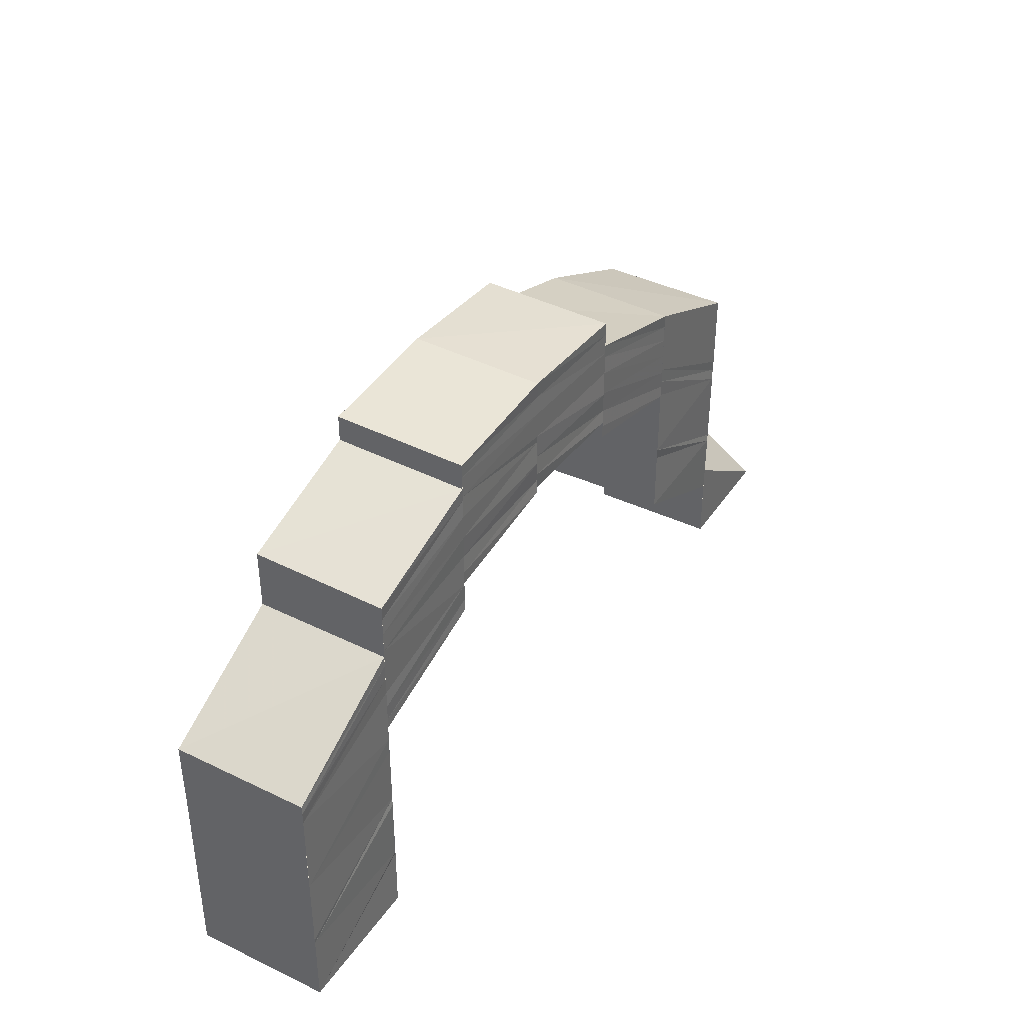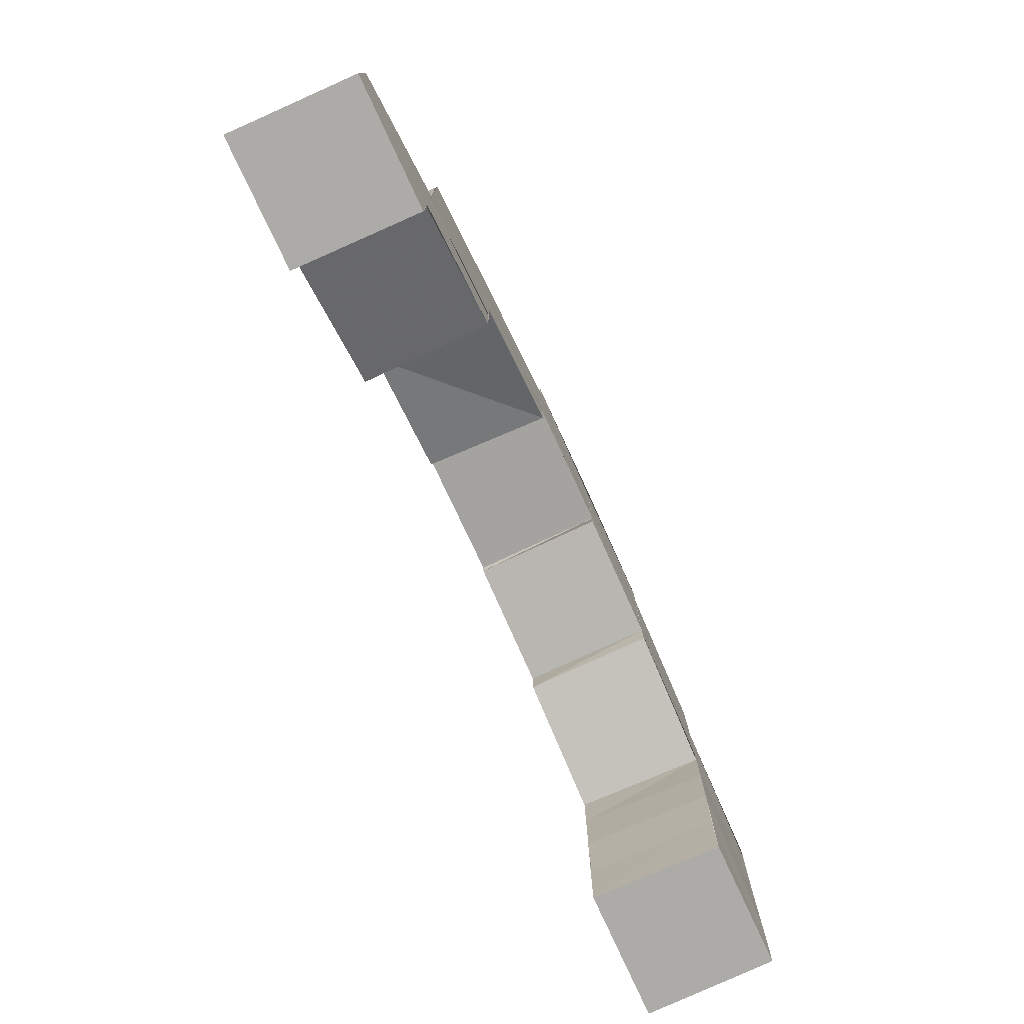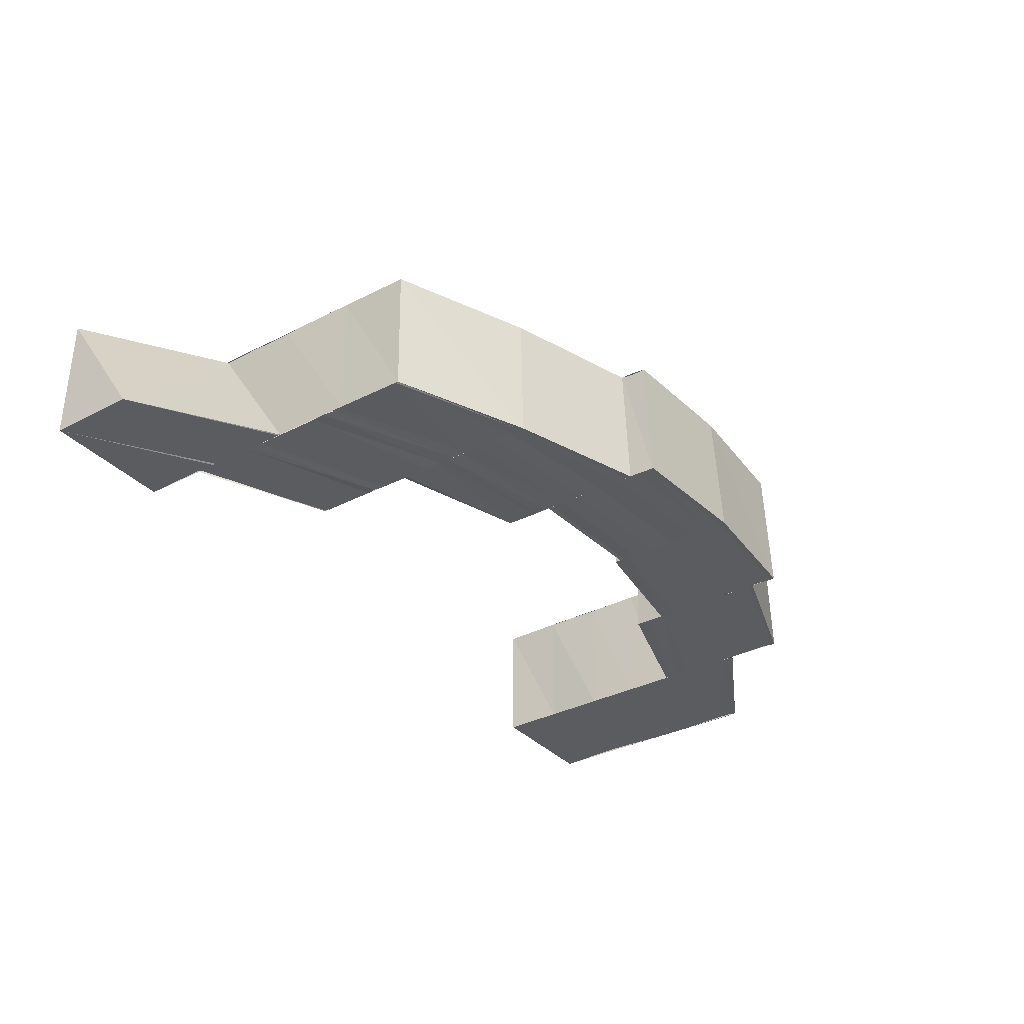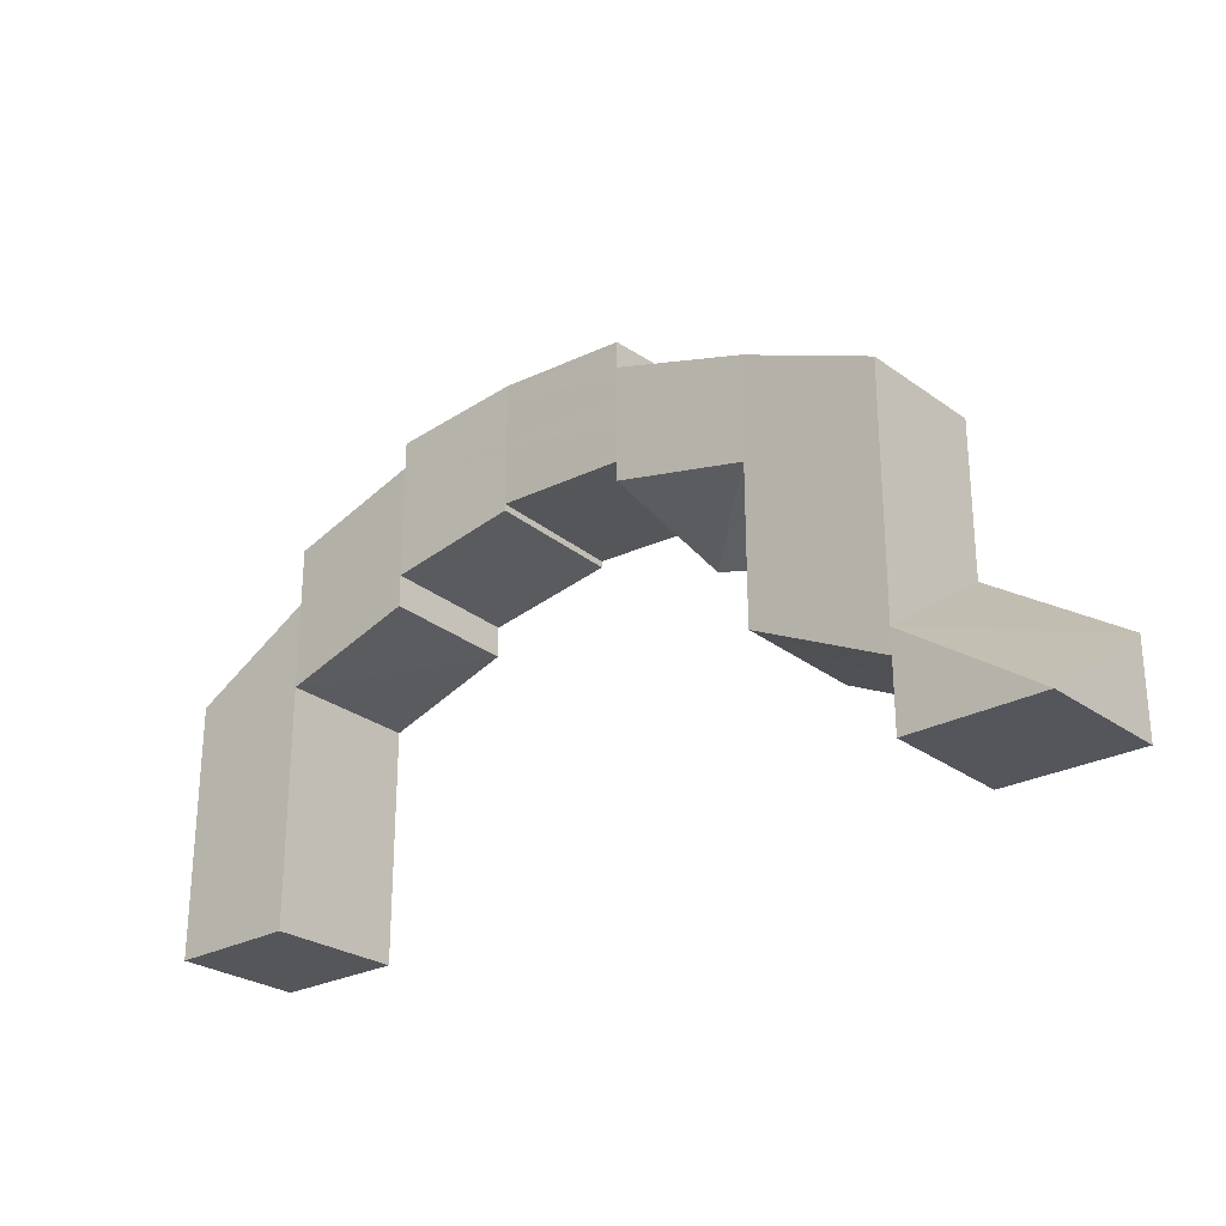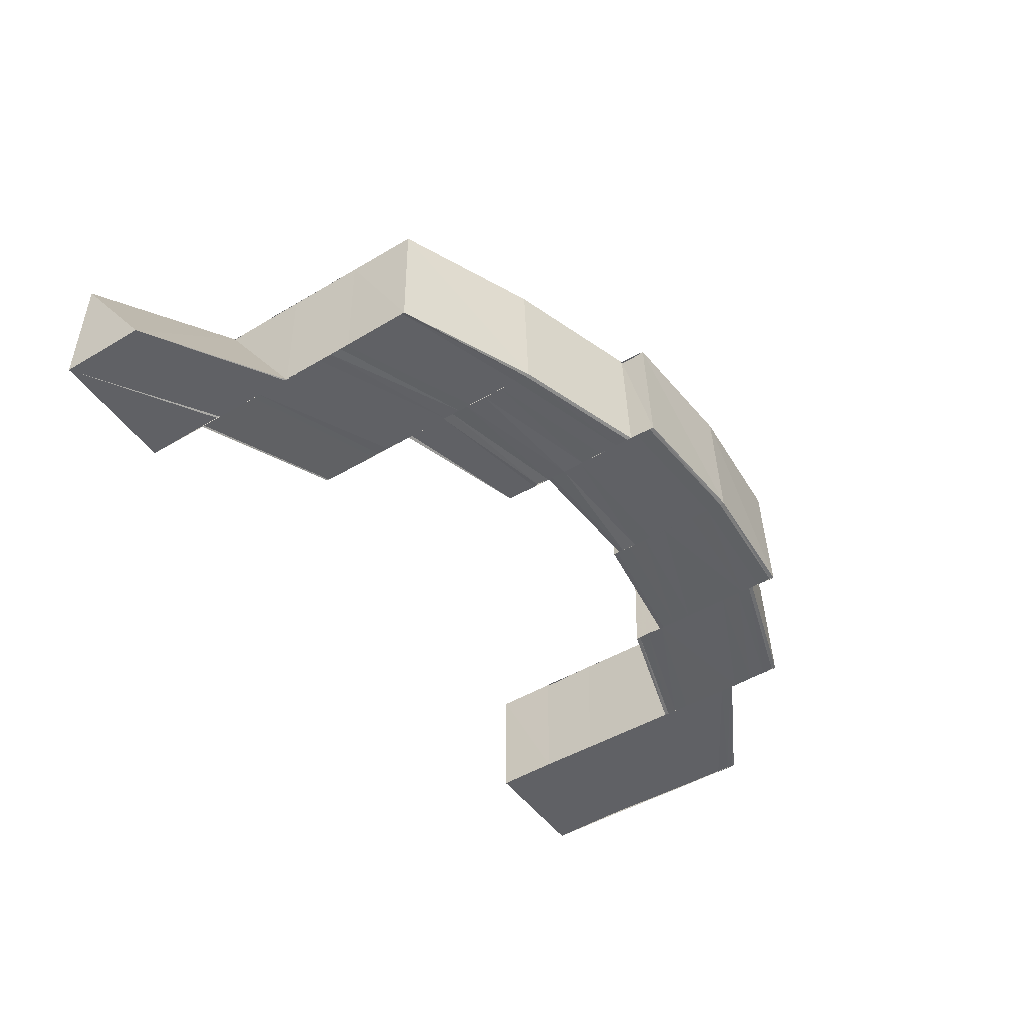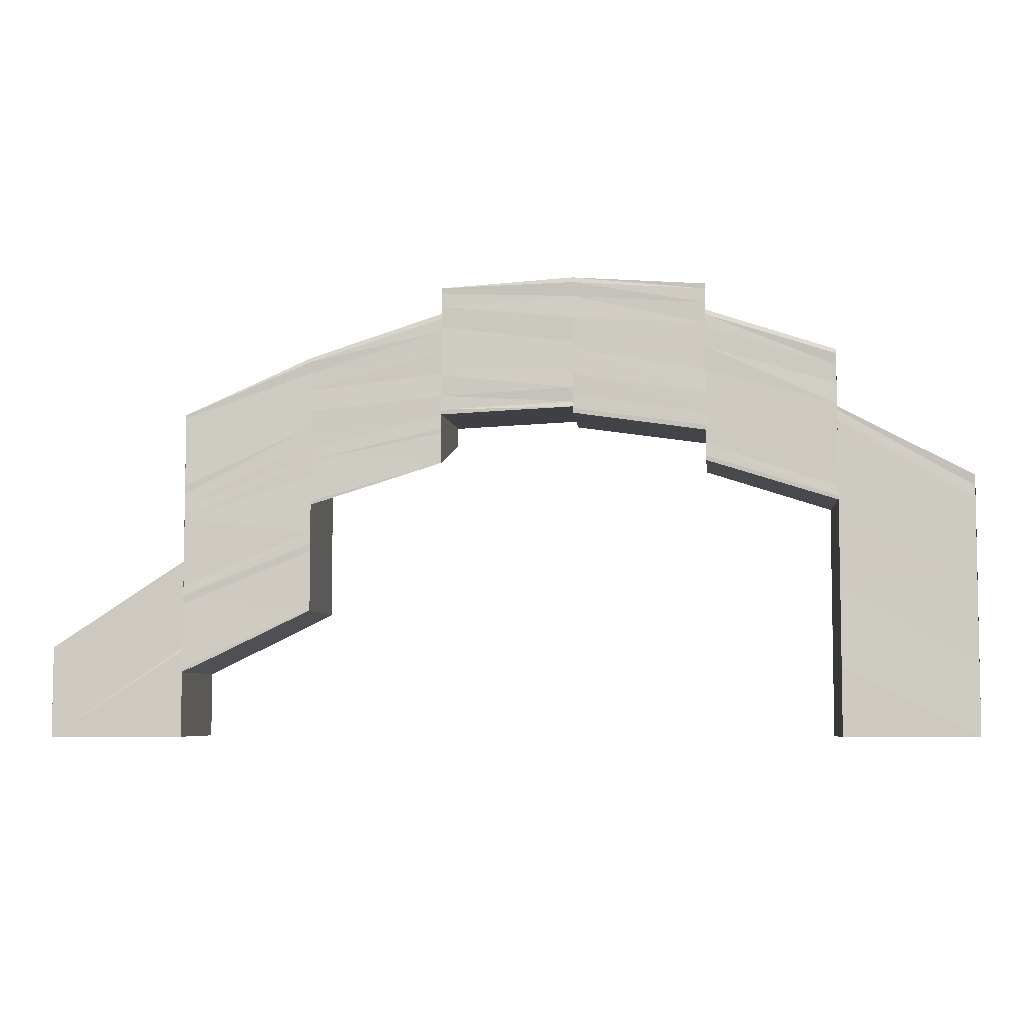
<metadata>
{"format":"obj","ext":"obj","renderer":"f3d","projection":"perspective","resolution":1024,"background":"white","views":[{"elev":39.0,"azim":120.9,"up":"+Z"},{"elev":-76.5,"azim":-65.4,"up":"+Z"},{"elev":-34.0,"azim":-55.0,"up":"+Y"},{"elev":-26.2,"azim":-138.9,"up":"+Z"},{"elev":-47.6,"azim":-56.1,"up":"+Y"},{"elev":-6.0,"azim":5.1,"up":"+Z"}]}
</metadata>
<code>
o 1525
v 2232 1856 7.28
v 2231 1856 7.279
v 2232 1856 7.274
v 2231 1856 7.285
v 2232 1856 7.286
v 2231 1856 7.291
v 2232 1856 7.292
v 2231 1856 7.297
v 2231 1856 7.298
v 2232 1856 7.293
v 2231 1856 7.299
v 2232 1856 7.293
v 2231 1856 7.299
v 2232 1856 7.294
v 2231 1856 7.299
v 2231 1856 7.303
v 2231 1856 7.303
v 2231 1856 7.299
v 2231 1856 7.303
v 2231 1856 7.306
v 2231 1856 7.299
v 2232 1856 7.294
v 2231 1856 7.302
v 2231 1856 7.305
v 2231 1856 7.306
v 2231 1856 7.303
v 2231 1856 7.304
v 2231 1856 7.301
v 2231 1856 7.302
v 2231 1856 7.299
v 2231 1856 7.304
v 2231 1856 7.305
v 2231 1856 7.302
v 2231 1856 7.304
v 2231 1856 7.3
v 2231 1856 7.3
v 2231 1856 7.298
v 2231 1856 7.299
v 2231 1856 7.299
v 2231 1856 7.295
v 2231 1856 7.299
v 2231 1856 7.3
v 2231 1856 7.298
v 2231 1856 7.299
v 2231 1856 7.294
v 2231 1856 7.296
v 2231 1856 7.293
v 2231 1856 7.295
v 2231 1856 7.297
v 2231 1856 7.292
v 2231 1856 7.295
v 2231 1856 7.295
v 2231 1856 7.297
v 2231 1856 7.295
v 2231 1856 7.292
v 2231 1856 7.298
v 2231 1856 7.299
v 2231 1856 7.299
v 2231 1856 7.297
v 2231 1856 7.3
v 2231 1856 7.299
v 2231 1856 7.302
v 2231 1856 7.3
v 2231 1856 7.304
v 2231 1856 7.302
v 2231 1856 7.305
v 2231 1856 7.306
v 2231 1856 7.308
v 2231 1856 7.307
v 2231 1856 7.307
v 2231 1856 7.305
v 2231 1856 7.304
v 2231 1856 7.308
v 2231 1856 7.304
v 2231 1856 7.302
v 2231 1856 7.302
v 2231 1856 7.301
v 2231 1856 7.3
v 2231 1856 7.3
v 2231 1856 7.299
v 2231 1856 7.299
v 2231 1856 7.299
v 2231 1856 7.299
v 2231 1856 7.299
v 2231 1856 7.299
v 2231 1856 7.309
v 2231 1856 7.308
v 2231 1856 7.308
v 2231 1856 7.309
v 2231 1856 7.309
v 2231 1856 7.308
v 2231 1856 7.308
v 2231 1856 7.308
v 2231 1856 7.306
v 2231 1856 7.309
v 2231 1856 7.308
v 2231 1856 7.308
v 2231 1856 7.308
v 2231 1856 7.308
v 2231 1856 7.309
v 2231 1856 7.309
v 2231 1856 7.308
v 2231 1856 7.306
v 2231 1856 7.308
v 2231 1856 7.306
v 2231 1856 7.303
v 2231 1856 7.306
v 2231 1856 7.303
v 2231 1856 7.303
v 2231 1856 7.306
v 2231 1856 7.302
v 2231 1856 7.305
v 2231 1856 7.301
v 2231 1856 7.304
v 2231 1856 7.299
v 2231 1856 7.298
v 2231 1856 7.294
v 2231 1856 7.293
v 2231 1856 7.296
v 2231 1856 7.292
v 2231 1856 7.295
v 2231 1856 7.292
v 2231 1856 7.295
v 2231 1856 7.292
v 2231 1856 7.292
v 2231 1856 7.288
v 2231 1856 7.292
v 2231 1856 7.295
v 2231 1856 7.288
v 2231 1856 7.284
v 2231 1856 7.284
v 2231 1856 7.279
v 2231 1856 7.279
v 2231 1856 7.279
v 2231 1856 7.274
v 2231 1856 7.274
v 2231 1856 7.274
v 2232 1856 7.274
v 2231 1856 7.274
v 2231 1856 7.274
v 2232 1856 7.274
v 2232 1856 7.274
v 2232 1856 7.274
v 2232 1856 7.281
v 2231 1856 7.274
v 2231 1856 7.279
v 2232 1856 7.281
v 2232 1856 7.287
v 2232 1856 7.288
v 2232 1856 7.293
v 2232 1856 7.294
v 2232 1856 7.293
v 2231 1856 7.299
v 2232 1856 7.293
v 2231 1856 7.298
v 2231 1856 7.299
v 2232 1856 7.293
v 2231 1856 7.297
v 2232 1856 7.292
v 2231 1856 7.291
v 2232 1856 7.286
v 2232 1856 7.286
v 2231 1856 7.29
v 2231 1856 7.285
v 2232 1856 7.28
v 2232 1856 7.28
v 2231 1856 7.284
v 2231 1856 7.279
v 2232 1856 7.274
v 2231 1856 7.297
v 2231 1856 7.299
v 2231 1856 7.298
v 2231 1856 7.299
v 2231 1856 7.298
v 2231 1856 7.306
v 2231 1856 7.307
v 2231 1856 7.304
v 2231 1856 7.302
v 2231 1856 7.302
v 2231 1856 7.305
v 2231 1856 7.3
v 2231 1856 7.301
v 2231 1856 7.299
v 2231 1856 7.299
v 2231 1856 7.308
v 2231 1856 7.307
v 2231 1856 7.308
v 2231 1856 7.309
v 2231 1856 7.308
v 2231 1856 7.297
v 2231 1856 7.298
v 2231 1856 7.299
v 2231 1856 7.299
v 2231 1856 7.297
v 2231 1856 7.295
v 2231 1856 7.292
v 2231 1856 7.295
v 2231 1856 7.295
v 2231 1856 7.299
v 2231 1856 7.296
v 2231 1856 7.3
v 2231 1856 7.298
v 2231 1856 7.302
v 2231 1856 7.299
v 2231 1856 7.304
v 2231 1856 7.301
v 2231 1856 7.305
v 2231 1856 7.302
v 2231 1856 7.306
v 2231 1856 7.303
v 2231 1856 7.306
v 2231 1856 7.308
v 2231 1856 7.308
v 2231 1856 7.306
v 2231 1856 7.306
v 2231 1856 7.303
v 2231 1856 7.299
v 2231 1856 7.303
v 2231 1856 7.298
v 2231 1856 7.299
v 2231 1856 7.292
v 2231 1856 7.293
v 2231 1856 7.299
v 2231 1856 7.297
v 2231 1856 7.291
v 2231 1856 7.295
v 2231 1856 7.29
v 2231 1856 7.285
v 2231 1856 7.284
v 2231 1856 7.289
v 2231 1856 7.284
v 2231 1856 7.284
v 2231 1856 7.279
v 2231 1856 7.299
v 2231 1856 7.303
v 2231 1856 7.303
v 2231 1856 7.306
v 2231 1856 7.293
v 2231 1856 7.299
v 2231 1856 7.294
v 2231 1856 7.287
v 2231 1856 7.288
v 2231 1856 7.281
v 2231 1856 7.274
v 2231 1856 7.281
v 2231 1856 7.281
v 2231 1856 7.288
v 2231 1856 7.281
v 2231 1856 7.287
v 2231 1856 7.288
v 2231 1856 7.281
v 2231 1856 7.274
v 2231 1856 7.274
v 2231 1856 7.281
v 2231 1856 7.274
v 2231 1856 7.274
v 2231 1856 7.279
v 2231 1856 7.274
v 2231 1856 7.274
v 2231 1856 7.274
v 2231 1856 7.274
v 2231 1856 7.274
v 2231 1856 7.279
v 2231 1856 7.274
v 2231 1856 7.279
v 2231 1856 7.284
v 2231 1856 7.284
v 2231 1856 7.288
v 2231 1856 7.288
v 2231 1856 7.292
v 2231 1856 7.292
v 2231 1856 7.284
v 2231 1856 7.279
v 2231 1856 7.279
v 2231 1856 7.284
v 2231 1856 7.288
v 2231 1856 7.289
v 2231 1856 7.285
v 2231 1856 7.29
v 2231 1856 7.286
v 2231 1856 7.291
v 2231 1856 7.294
v 2231 1856 7.295
v 2231 1856 7.292
v 2231 1856 7.297
v 2231 1856 7.293
v 2231 1856 7.298
v 2231 1856 7.293
v 2231 1856 7.299
v 2231 1856 7.302
v 2231 1856 7.303
v 2231 1856 7.305
v 2231 1856 7.304
v 2231 1856 7.301
v 2231 1856 7.306
v 2231 1856 7.302
v 2231 1856 7.299
v 2231 1856 7.3
v 2231 1856 7.298
v 2231 1856 7.299
v 2231 1856 7.296
v 2231 1856 7.298
v 2231 1856 7.295
v 2231 1856 7.303
v 2231 1856 7.299
v 2231 1856 7.306
v 2231 1856 7.295
v 2231 1856 7.297
v 2231 1856 7.292
v 2231 1856 7.292
v 2231 1856 7.299
v 2231 1856 7.299
v 2231 1856 7.3
v 2231 1856 7.299
v 2231 1856 7.3
f 1 2 3
f 1 4 2
f 5 4 1
f 5 6 4
f 7 6 5
f 7 8 6
f 9 8 7
f 10 9 7
f 11 9 10
f 12 11 10
f 13 11 12
f 14 15 12
f 16 17 13
f 18 16 13
f 19 20 17
f 18 21 22
f 23 24 16
f 24 25 26
f 27 24 23
f 28 27 23
f 29 27 28
f 30 29 28
f 29 31 27
f 31 32 27
f 33 31 29
f 31 34 32
f 35 33 29
f 35 29 30
f 36 33 35
f 37 35 30
f 38 36 35
f 39 36 38
f 37 30 40
f 41 42 39
f 43 44 38
f 45 37 40
f 46 37 45
f 47 46 45
f 48 46 47
f 49 43 48
f 50 51 47
f 52 53 48
f 52 54 55
f 56 57 53
f 57 58 59
f 60 57 56
f 61 60 56
f 62 60 61
f 63 62 61
f 64 62 63
f 65 64 63
f 66 64 65
f 66 67 64
f 68 67 66
f 69 68 66
f 68 70 67
f 70 71 67
f 67 71 72
f 73 70 68
f 71 74 72
f 72 74 75
f 74 76 75
f 75 76 77
f 76 78 77
f 77 78 79
f 78 80 79
f 79 80 81
f 80 82 83
f 84 81 85
f 86 73 68
f 87 73 86
f 86 68 69
f 88 86 69
f 89 86 88
f 90 91 86
f 92 90 88
f 93 92 94
f 95 96 89
f 97 95 98
f 96 99 100
f 101 100 102
f 103 104 94
f 103 105 106
f 94 107 108
f 109 110 108
f 108 107 111
f 107 112 111
f 111 112 113
f 112 114 113
f 113 114 115
f 114 65 115
f 115 65 116
f 115 116 117
f 117 116 118
f 116 119 118
f 118 119 120
f 119 121 120
f 120 121 122
f 121 123 124
f 122 125 126
f 127 128 125
f 129 122 126
f 129 126 130
f 131 129 130
f 131 130 132
f 133 131 132
f 133 134 135
f 136 133 137
f 138 2 136
f 139 140 138
f 140 141 142
f 143 144 138
f 145 146 143
f 144 147 3
f 144 148 147
f 148 149 147
f 148 150 149
f 150 151 149
f 152 153 151
f 154 155 150
f 155 156 157
f 158 155 154
f 159 158 154
f 40 158 159
f 160 40 159
f 160 159 161
f 162 160 161
f 163 160 162
f 164 163 162
f 164 162 165
f 166 164 165
f 167 164 166
f 168 167 166
f 168 166 169
f 132 168 169
f 170 171 172
f 171 173 174
f 34 175 32
f 32 175 176
f 34 177 175
f 178 177 34
f 179 178 34
f 177 180 175
f 181 178 179
f 182 181 179
f 183 181 182
f 42 184 182
f 175 180 185
f 175 185 176
f 176 185 104
f 180 186 185
f 185 186 101
f 186 187 188
f 185 188 189
f 190 191 183
f 192 190 193
f 194 195 191
f 195 196 197
f 198 197 191
f 191 197 199
f 197 200 199
f 199 200 201
f 200 202 201
f 201 202 203
f 202 204 203
f 203 204 205
f 204 206 205
f 205 206 207
f 206 208 207
f 207 208 209
f 208 210 211
f 212 209 213
f 209 214 87
f 215 216 214
f 216 217 218
f 219 220 210
f 221 222 219
f 219 222 223
f 224 221 219
f 225 221 224
f 226 225 224
f 227 225 226
f 227 228 225
f 229 228 227
f 230 229 227
f 231 229 230
f 232 233 229
f 223 234 235
f 236 235 237
f 223 238 239
f 238 240 239
f 238 241 240
f 241 242 240
f 241 243 242
f 243 244 245
f 243 246 247
f 245 248 249
f 250 251 249
f 251 252 248
f 248 253 254
f 252 255 254
f 255 256 257
f 256 258 243
f 258 259 246
f 258 259 260
f 261 258 262
f 263 264 257
f 263 265 266
f 267 263 231
f 267 231 268
f 269 267 268
f 269 268 270
f 271 269 270
f 271 270 197
f 272 273 267
f 274 273 272
f 275 274 272
f 275 272 276
f 277 275 276
f 278 275 277
f 279 278 277
f 280 278 279
f 281 280 279
f 281 279 282
f 283 281 282
f 284 281 283
f 285 284 283
f 286 284 285
f 287 286 285
f 288 286 287
f 289 288 287
f 289 287 290
f 291 289 290
f 239 289 291
f 291 290 292
f 292 290 293
f 290 294 293
f 295 291 292
f 218 291 295
f 293 294 296
f 294 297 296
f 296 297 298
f 297 299 298
f 298 299 300
f 299 301 300
f 300 301 302
f 301 303 302
f 302 303 190
f 304 305 291
f 306 304 295
f 303 307 308
f 309 310 307
f 303 309 198
f 311 312 313
f 312 314 315

</code>
